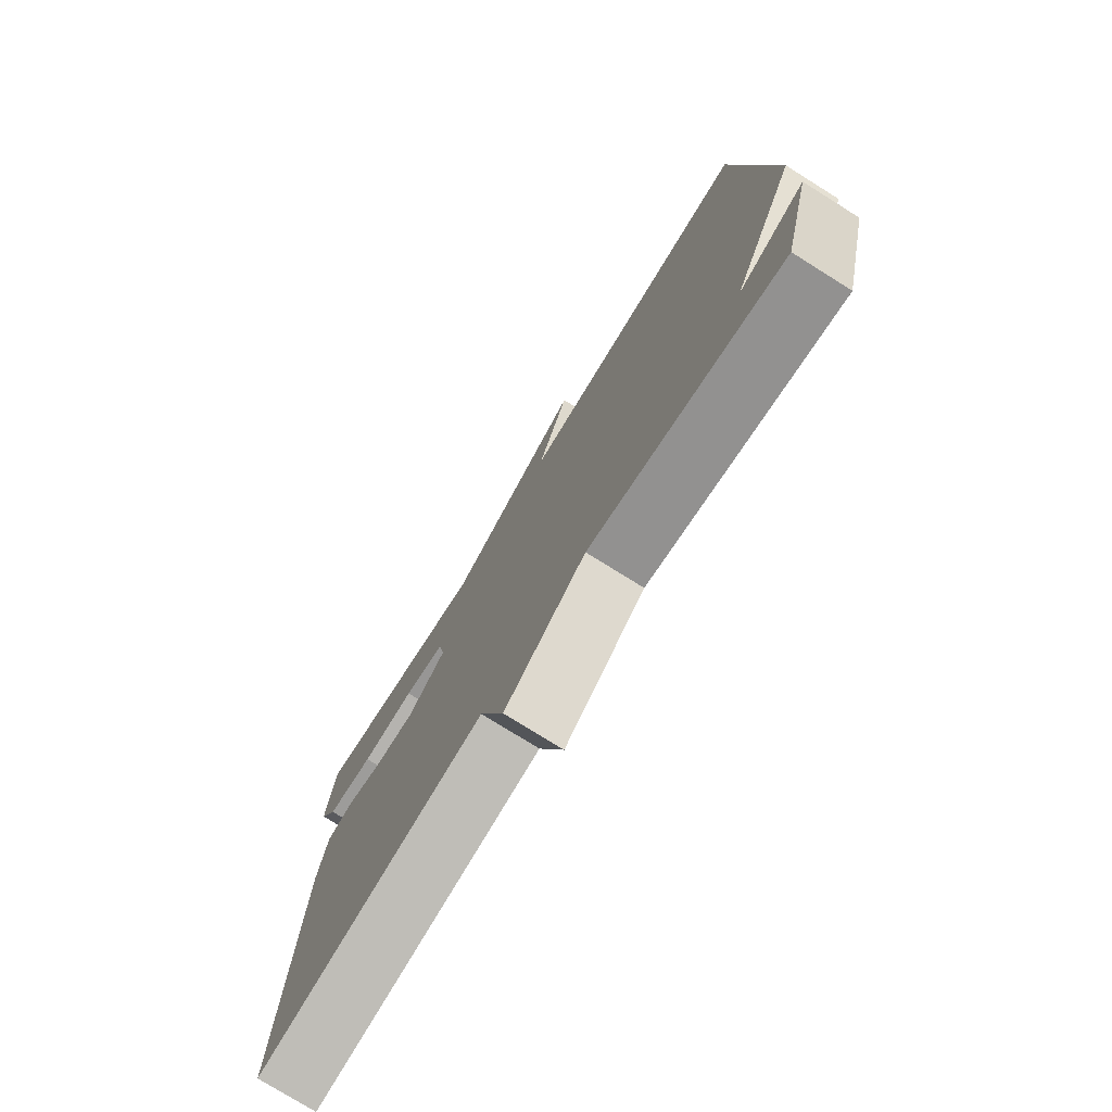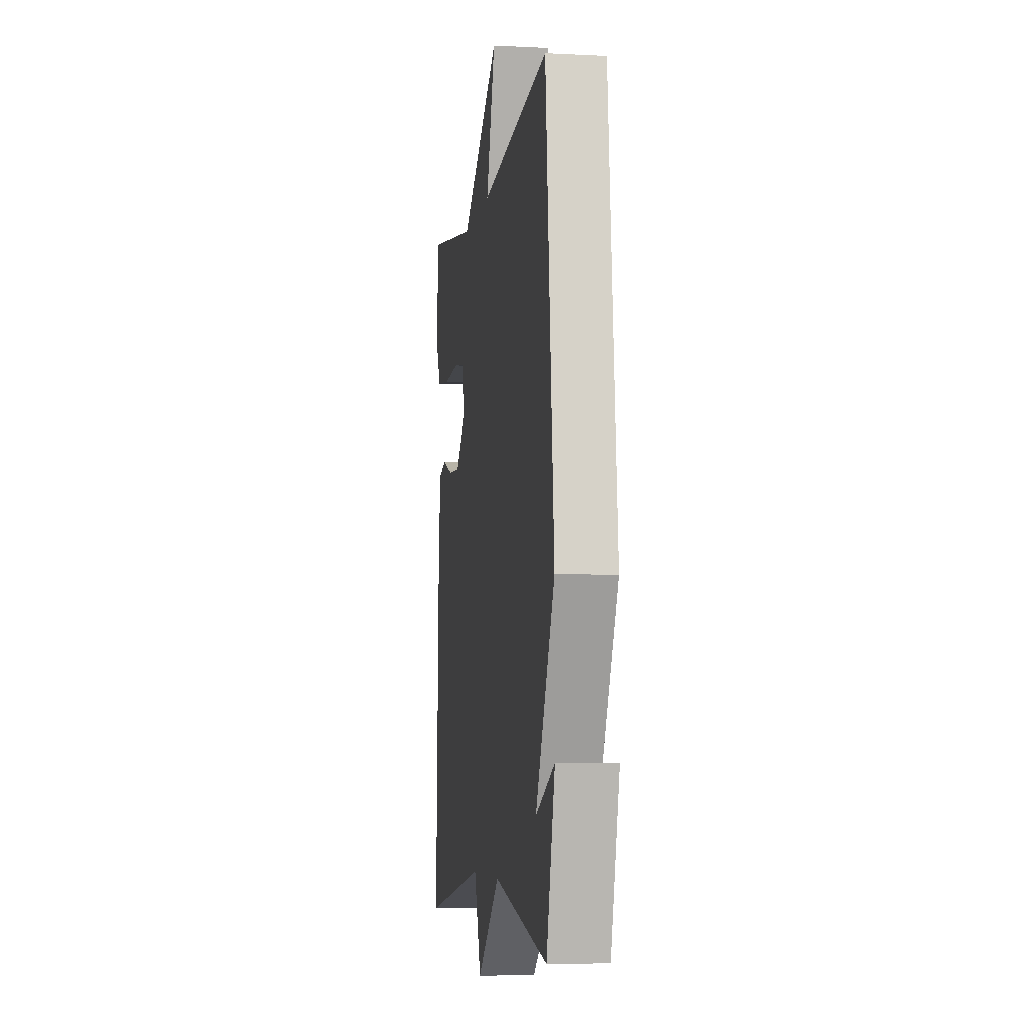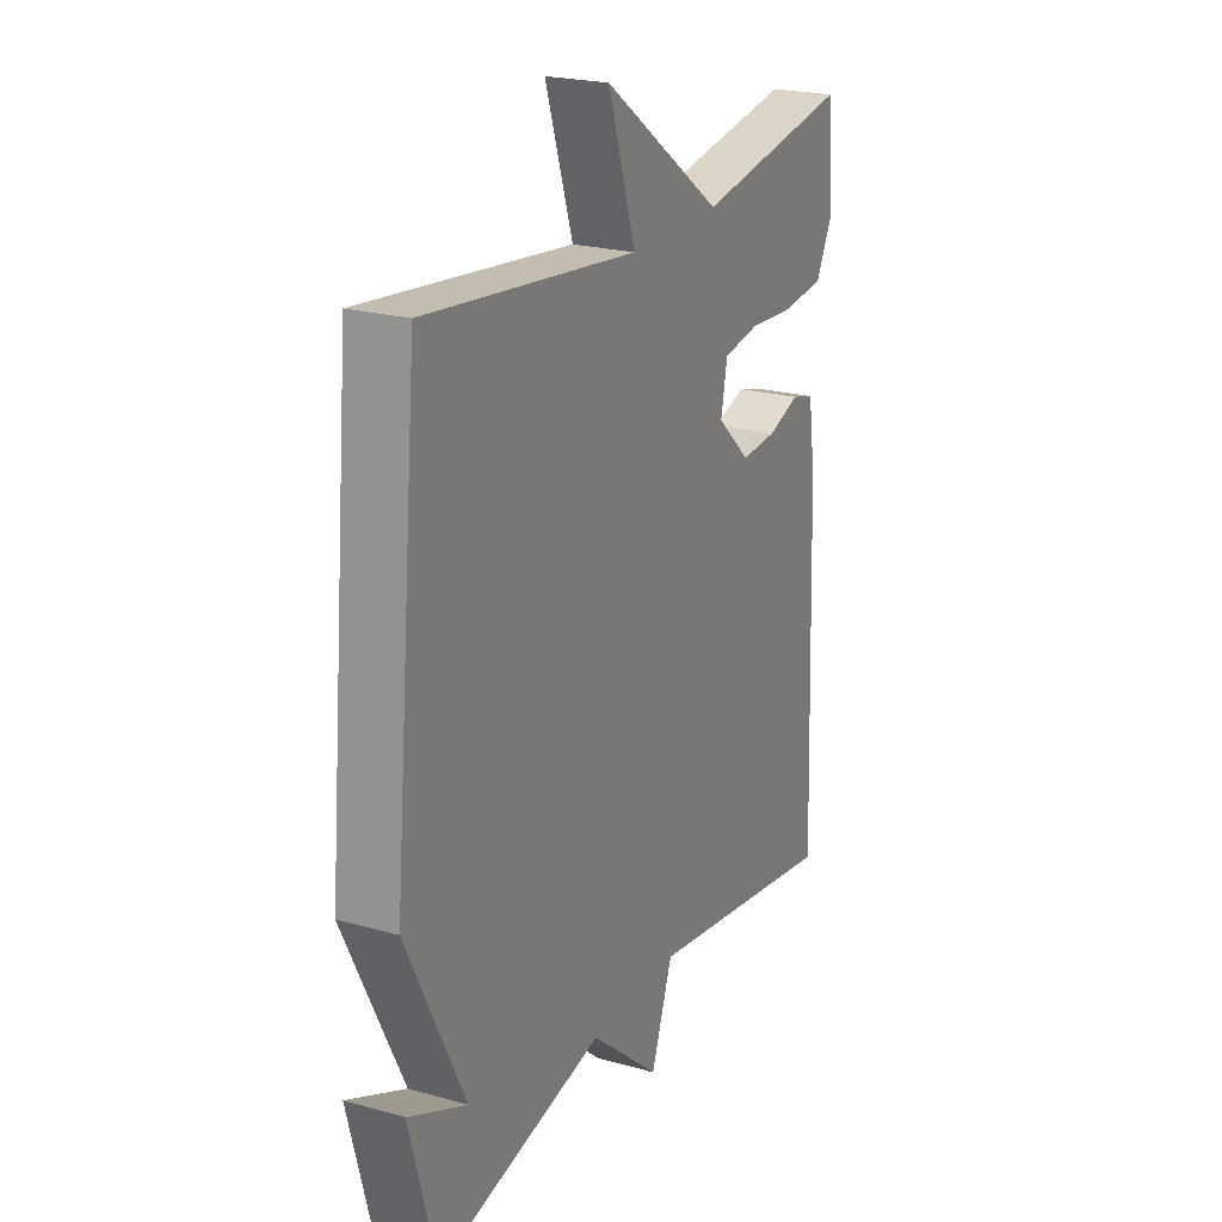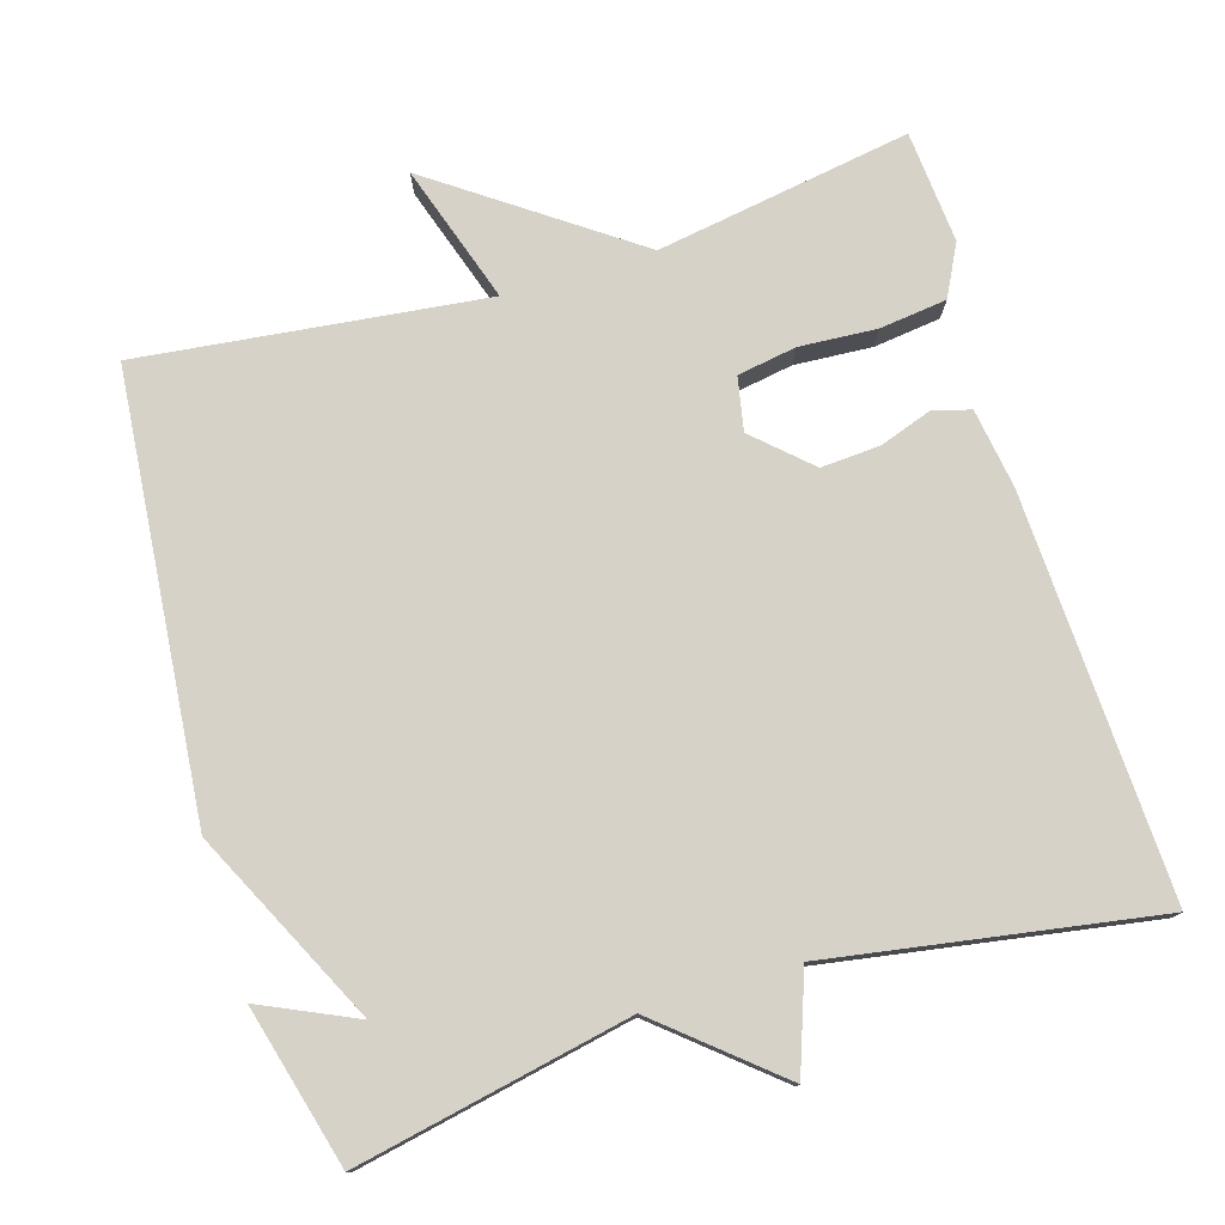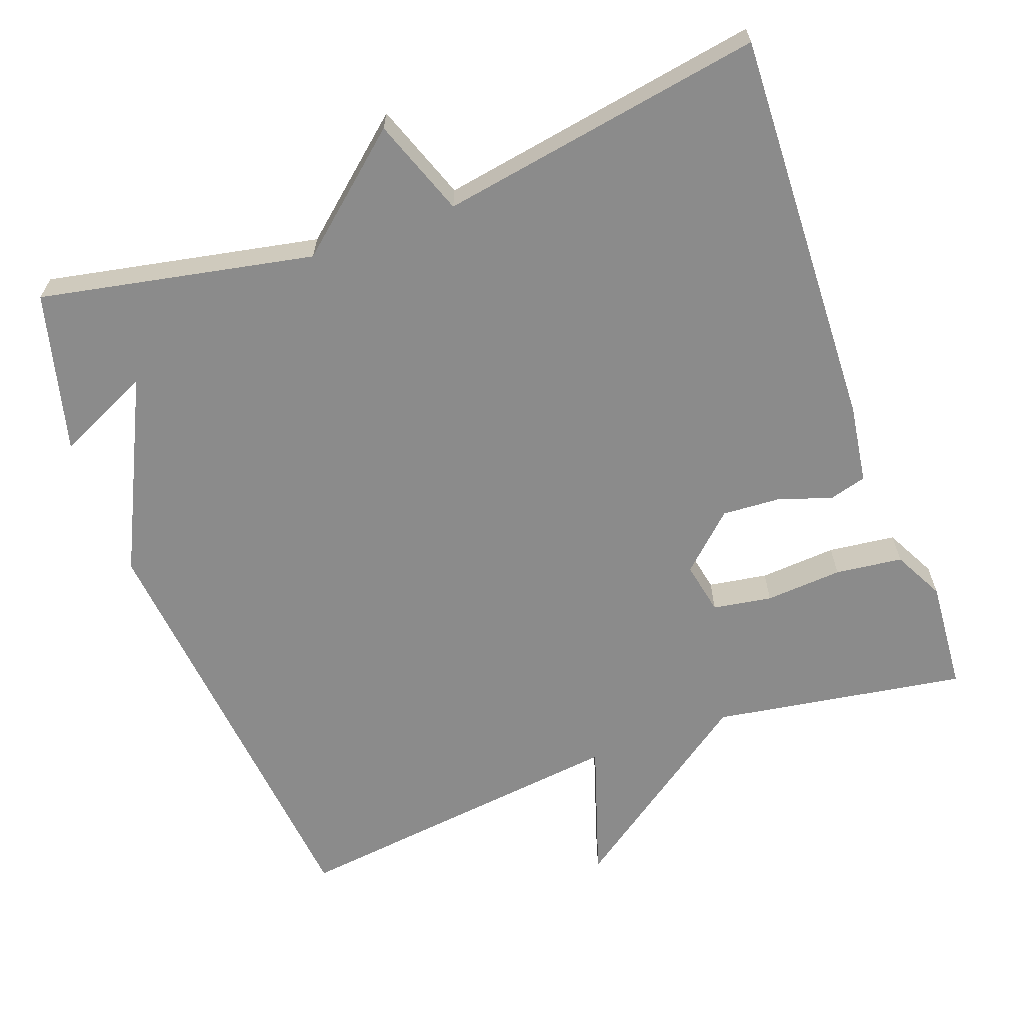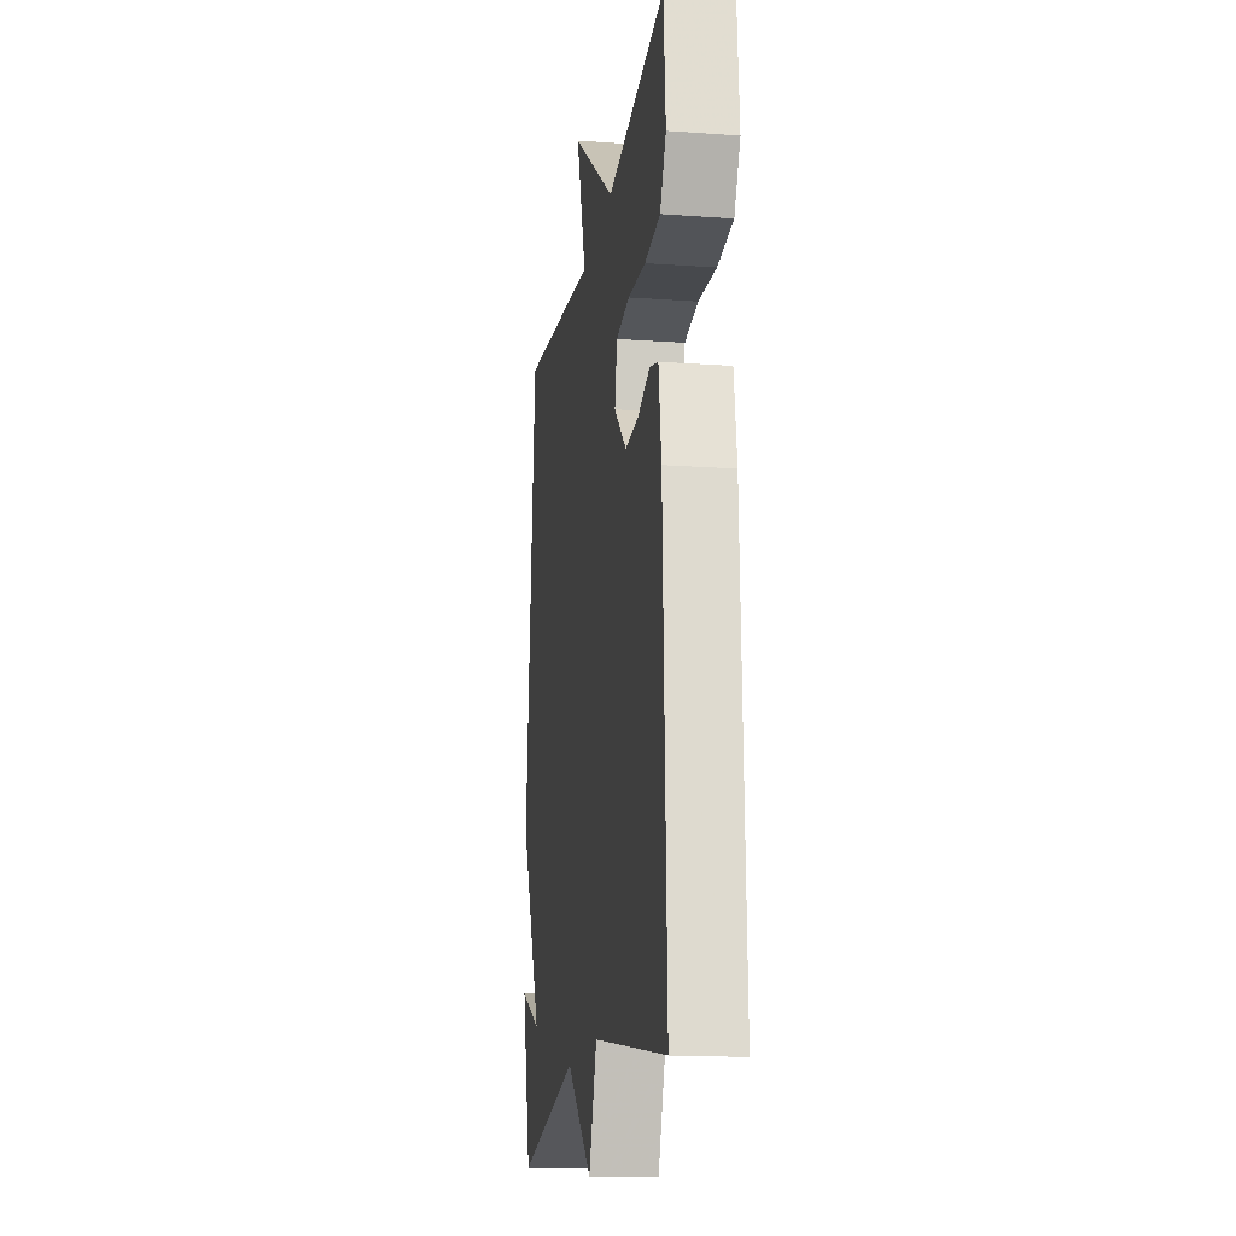
<metadata>
{"format":"obj","ext":"obj","renderer":"f3d","projection":"perspective","resolution":1024,"background":"white","views":[{"elev":-76.7,"azim":58.0,"up":"+Z"},{"elev":-6.0,"azim":81.4,"up":"+Z"},{"elev":22.6,"azim":115.5,"up":"+Z"},{"elev":77.4,"azim":163.0,"up":"+Y"},{"elev":-63.9,"azim":-159.8,"up":"+Y"},{"elev":-16.2,"azim":-98.5,"up":"+Z"}]}
</metadata>
<code>
v 0.5 0.07 0.5
v 0.556 0.07 -0.086
v 0.43 0.07 -0.344
v 0.556 0.07 -0.286
v 0.5 0.07 -0.5
v 0.134 0.07 -0.427
v -0.019 0.07 -0.557
v -0.066 0.07 -0.427
v -0.5 0.07 -0.5
v -0.479 0.07 0.035
v -0.463 0.07 0.141
v -0.413 0.07 0.155
v -0.343 0.07 0.131
v -0.264 0.07 0.126
v -0.191 0.07 0.194
v -0.205 0.07 0.265
v -0.284 0.07 0.278
v -0.387 0.07 0.271
v -0.477 0.07 0.282
v -0.512 0.07 0.35
v -0.5 0.07 0.5
v -0.16 0.07 0.445
v 0.1 0.07 0.63
v 0.04 0.07 0.445
v 0.5 0 0.5
v 0.556 0 -0.086
v 0.43 0 -0.344
v 0.556 0 -0.286
v 0.5 0 -0.5
v 0.134 0 -0.427
v -0.019 0 -0.557
v -0.066 0 -0.427
v -0.5 0 -0.5
v -0.479 0 0.035
v -0.463 0 0.141
v -0.413 0 0.155
v -0.343 0 0.131
v -0.264 0 0.126
v -0.191 0 0.194
v -0.205 0 0.265
v -0.284 0 0.278
v -0.387 0 0.271
v -0.477 0 0.282
v -0.512 0 0.35
v -0.5 0 0.5
v -0.16 0 0.445
v 0.1 0 0.63
v 0.04 0 0.445
f 22 23 24
f 20 21 22
f 19 20 22
f 18 19 22
f 17 18 22
f 16 17 22 24
f 1 2 3
f 24 1 3
f 16 24 3
f 15 16 3
f 11 12 13
f 10 11 13
f 9 10 13
f 8 9 13
f 8 13 14
f 8 14 15
f 7 8 15
f 6 7 15
f 3 4 5
f 3 5 6 15
f 48 47 46
f 46 45 44
f 46 44 43
f 46 43 42
f 46 42 41
f 48 46 41 40
f 27 26 25
f 27 25 48
f 27 48 40
f 27 40 39
f 37 36 35
f 37 35 34
f 37 34 33
f 37 33 32
f 38 37 32
f 39 38 32
f 39 32 31
f 39 31 30
f 29 28 27
f 39 30 29 27
f 1 25 26 2
f 2 26 27 3
f 3 27 28 4
f 4 28 29 5
f 5 29 30 6
f 6 30 31 7
f 7 31 32 8
f 8 32 33 9
f 9 33 34 10
f 10 34 35 11
f 11 35 36 12
f 12 36 37 13
f 13 37 38 14
f 14 38 39 15
f 15 39 40 16
f 16 40 41 17
f 17 41 42 18
f 18 42 43 19
f 19 43 44 20
f 20 44 45 21
f 21 45 46 22
f 22 46 47 23
f 23 47 48 24
f 24 48 25 1

</code>
